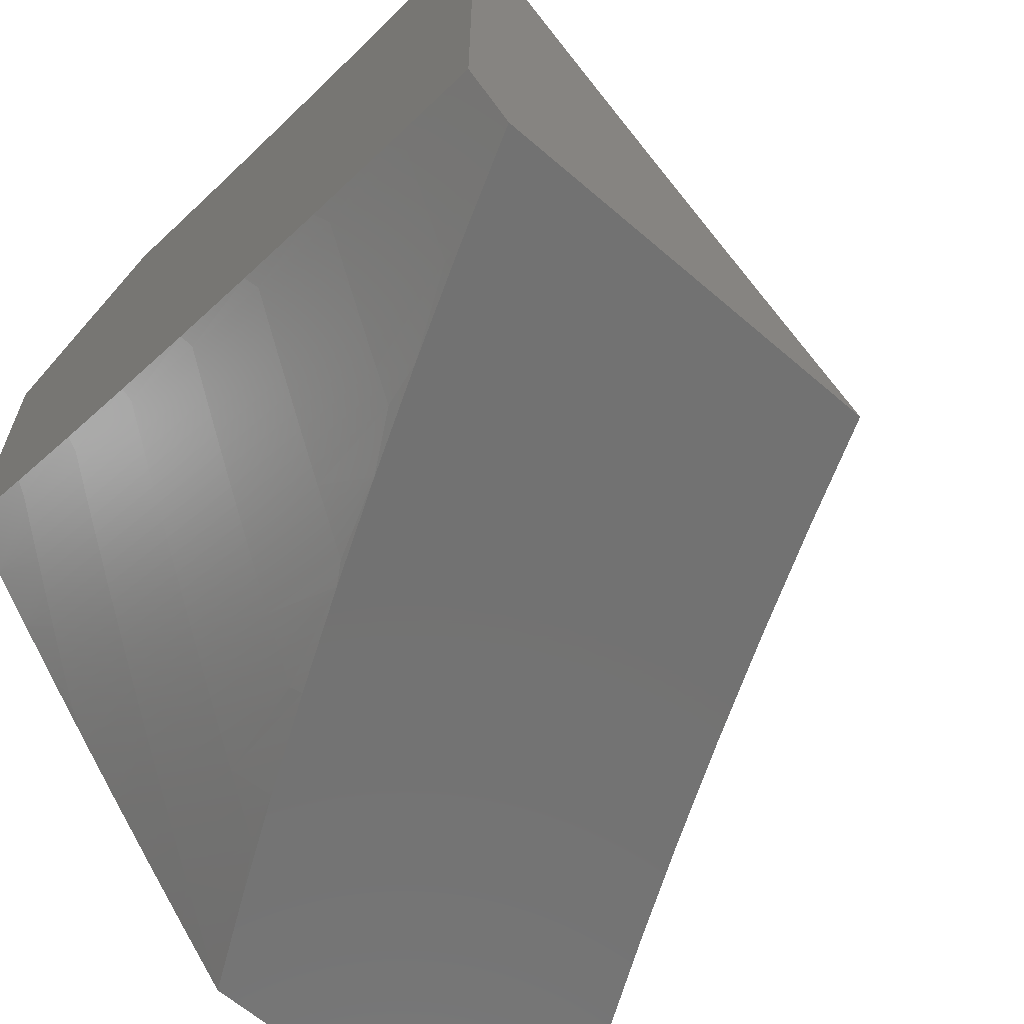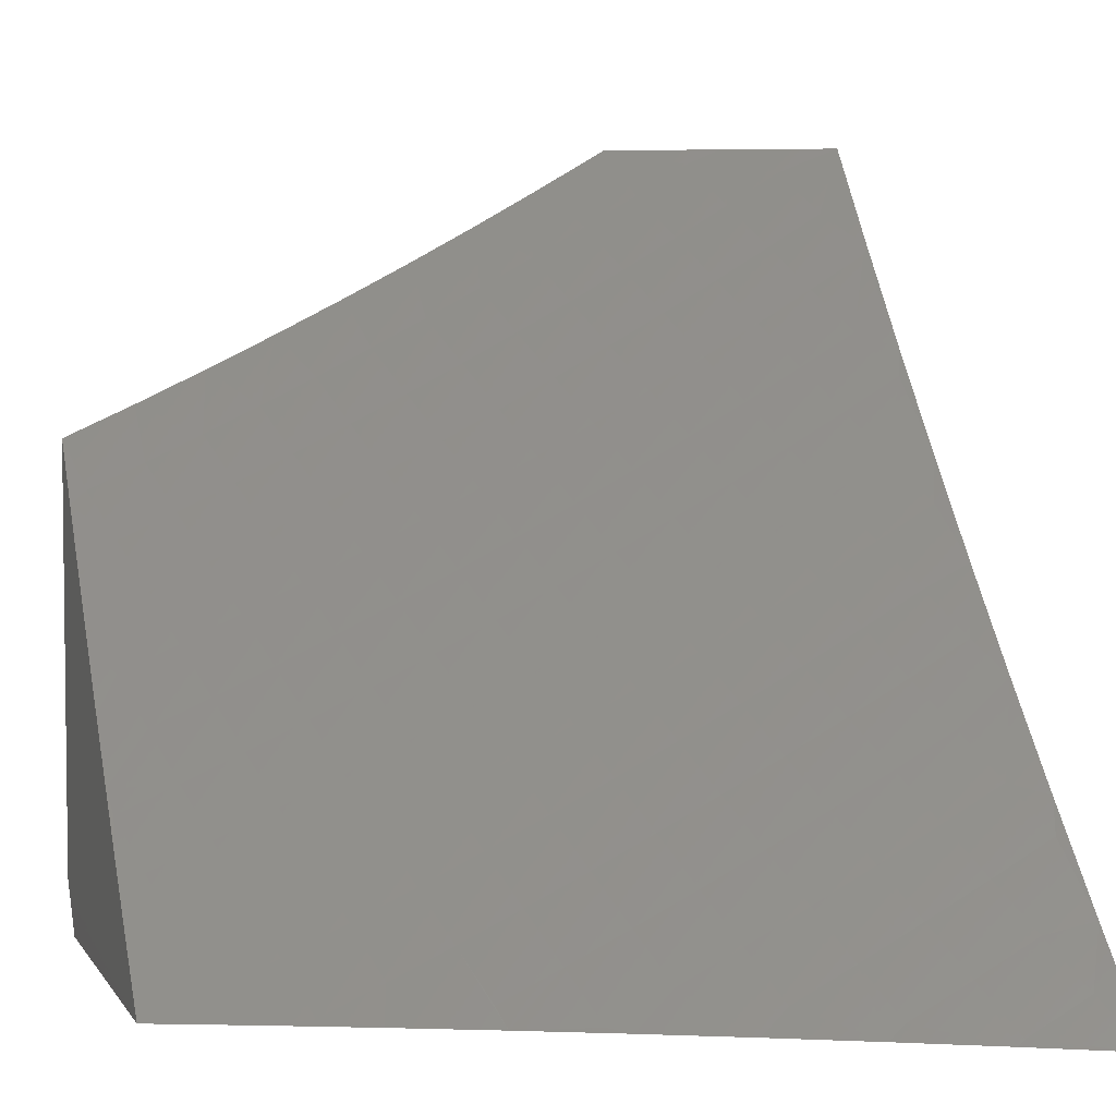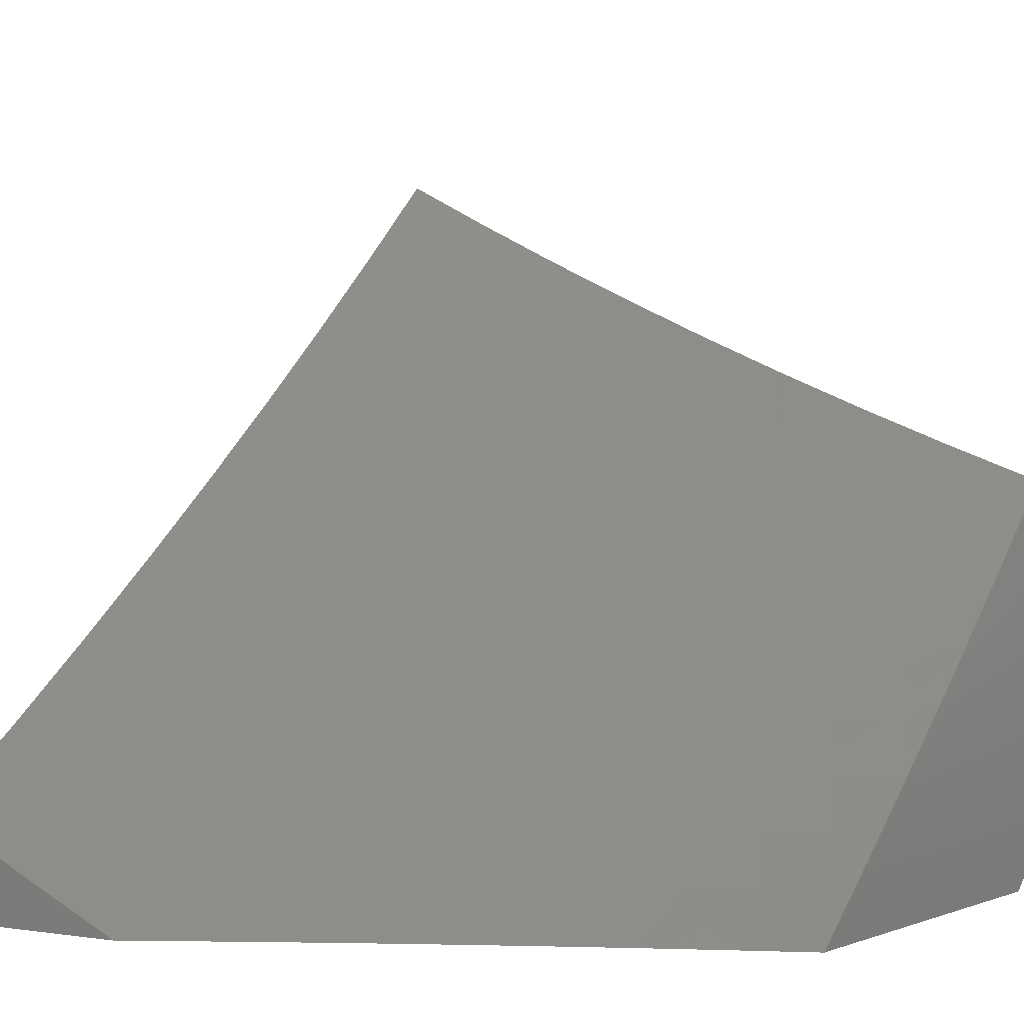
<metadata>
{"format":"stl","ext":"stl","renderer":"f3d","projection":"perspective","resolution":1024,"background":"white","views":[{"elev":-64.2,"azim":-131.0,"up":"+Y"},{"elev":4.5,"azim":-17.6,"up":"+Y"},{"elev":0.1,"azim":-146.8,"up":"+Z"}]}
</metadata>
<code>
# stl→obj: 327 verts, 650 faces
v 3.128 -7 -8.418
v 3.081 -6.971 -8.463
v 3 -7 -8.467
v 3.056 -6.914 -8.524
v 3 -6.924 -8.536
v 3.031 -6.856 -8.586
v 3 -6.847 -8.605
v 3.005 -6.798 -8.647
v 3 -6.77 -8.672
v 3.082 -6.764 -8.647
v 3.056 -6.706 -8.707
v 3.132 -6.672 -8.707
v 3.105 -6.614 -8.767
v 3.181 -6.579 -8.767
v 3.152 -6.521 -8.826
v 3.227 -6.486 -8.826
v 3.198 -6.427 -8.884
v 3.272 -6.392 -8.884
v 3.242 -6.333 -8.942
v 3.315 -6.297 -8.942
v 3.275 -6.243 -9
v 3.387 -6.26 -8.942
v 3.365 -6.197 -9
v 3.46 -6.222 -8.942
v 3.455 -6.15 -9
v 3.531 -6.183 -8.942
v 3.544 -6.101 -9
v 3.603 -6.144 -8.942
v 3.632 -6.051 -9
v 3.674 -6.103 -8.942
v 3.745 -6.062 -8.942
v 3.708 -6.16 -8.884
v 3.78 -6.118 -8.884
v 3.742 -6.216 -8.826
v 3.814 -6.174 -8.826
v 3.776 -6.271 -8.767
v 3.848 -6.229 -8.767
v 3.809 -6.327 -8.707
v 3.882 -6.284 -8.707
v 3.842 -6.382 -8.647
v 3.916 -6.339 -8.647
v 3.875 -6.436 -8.586
v 3.95 -6.393 -8.586
v 3.907 -6.491 -8.524
v 3.983 -6.447 -8.524
v 4 -6.513 -8.459
v 4 -6.388 -8.565
v 3.255 -7 -8.366
v 3.187 -6.993 -8.4
v 3.161 -6.937 -8.463
v 3.135 -6.88 -8.524
v 3.109 -6.822 -8.586
v 3.267 -6.958 -8.4
v 3.382 -7 -8.313
v 3.346 -6.922 -8.4
v 3.373 -6.978 -8.337
v 3.426 -6.885 -8.4
v 3.453 -6.94 -8.337
v 3.505 -6.847 -8.4
v 3.533 -6.902 -8.337
v 3.583 -6.807 -8.4
v 3.612 -6.862 -8.337
v 3.662 -6.767 -8.4
v 3.691 -6.822 -8.337
v 3.74 -6.726 -8.4
v 3.77 -6.78 -8.337
v 3.818 -6.684 -8.4
v 3.848 -6.738 -8.337
v 3.895 -6.642 -8.4
v 3.926 -6.695 -8.337
v 4 -6.638 -8.351
v 3.957 -6.748 -8.274
v 4 -6.76 -8.241
v 3.988 -6.801 -8.21
v 4 -6.881 -8.129
v 3.939 -6.897 -8.146
v 3.969 -6.949 -8.081
v 3.888 -6.993 -8.081
v 4 -7 -8.016
v 3.878 -7 -8.079
v 3.859 -6.94 -8.146
v 3.778 -6.983 -8.146
v 3.829 -6.887 -8.21
v 3.749 -6.929 -8.21
v 3.8 -6.834 -8.274
v 3.72 -6.876 -8.274
v 3.507 -7 -8.257
v 3.48 -6.995 -8.274
v 3.561 -6.956 -8.274
v 3.632 -7 -8.2
v 3.641 -6.916 -8.274
v 3.669 -6.97 -8.21
v 3.756 -7 -8.14
v 3.972 -6.598 -8.4
v 3.94 -6.544 -8.463
v 3.863 -6.588 -8.463
v 3.832 -6.534 -8.524
v 3.787 -6.63 -8.463
v 3.756 -6.576 -8.524
v 3.71 -6.672 -8.463
v 3.679 -6.617 -8.524
v 3.632 -6.713 -8.463
v 3.602 -6.657 -8.524
v 3.554 -6.752 -8.463
v 3.525 -6.697 -8.524
v 3.476 -6.791 -8.463
v 3.448 -6.735 -8.524
v 3.398 -6.829 -8.463
v 3.37 -6.773 -8.524
v 3.319 -6.866 -8.463
v 3.292 -6.809 -8.524
v 3.24 -6.902 -8.463
v 3.213 -6.845 -8.524
v 4 -6.26 -8.669
v 3.99 -6.294 -8.647
v 4 -6.131 -8.771
v 3.993 -6.141 -8.767
v 3.955 -6.24 -8.707
v 3.957 -6.087 -8.826
v 4 -6 -8.871
v 3.922 -6.032 -8.884
v 3.86 -6 -8.937
v 3.851 -6.075 -8.884
v 3.816 -6.02 -8.942
v 3.72 -6 -9
v 3.184 -6.288 -9
v 3.169 -6.369 -8.942
v 3.124 -6.462 -8.884
v 3.077 -6.555 -8.826
v 3.029 -6.647 -8.767
v 3 -6.692 -8.74
v 3.092 -6.331 -9
v 3.095 -6.403 -8.942
v 3.05 -6.496 -8.884
v 3 -6.534 -8.871
v 3.002 -6.588 -8.826
v 3 -6.613 -8.806
v 3 -6.374 -9
v 3.022 -6.437 -8.942
v 3 -6.454 -8.936
v 3.187 -6.788 -8.586
v 3.264 -6.752 -8.586
v 3.342 -6.716 -8.586
v 3.419 -6.679 -8.586
v 3.496 -6.641 -8.586
v 3.572 -6.602 -8.586
v 3.648 -6.562 -8.586
v 3.724 -6.521 -8.586
v 3.8 -6.479 -8.586
v 3.16 -6.73 -8.647
v 3.237 -6.695 -8.647
v 3.313 -6.659 -8.647
v 3.39 -6.622 -8.647
v 3.466 -6.584 -8.647
v 3.542 -6.546 -8.647
v 3.617 -6.506 -8.647
v 3.693 -6.466 -8.647
v 3.767 -6.424 -8.647
v 3.209 -6.637 -8.707
v 3.256 -6.544 -8.767
v 3.302 -6.45 -8.826
v 3.345 -6.355 -8.884
v 3.285 -6.602 -8.707
v 3.361 -6.565 -8.707
v 3.436 -6.528 -8.707
v 3.511 -6.489 -8.707
v 3.586 -6.45 -8.707
v 3.661 -6.41 -8.707
v 3.735 -6.369 -8.707
v 3.331 -6.508 -8.767
v 3.376 -6.413 -8.826
v 3.419 -6.318 -8.884
v 3.406 -6.471 -8.767
v 3.481 -6.433 -8.767
v 3.555 -6.394 -8.767
v 3.629 -6.354 -8.767
v 3.702 -6.313 -8.767
v 3.45 -6.375 -8.826
v 3.491 -6.28 -8.884
v 3.523 -6.337 -8.826
v 3.597 -6.297 -8.826
v 3.669 -6.257 -8.826
v 3.909 -6.845 -8.21
v 3.879 -6.792 -8.274
v 3.564 -6.241 -8.884
v 3.636 -6.201 -8.884
v 3.921 -6.186 -8.767
v 3.886 -6.131 -8.826
v 4 -6.928 -8.583
v 4 -7 -8.521
v 3.985 -6.973 -8.552
v 3.878 -7 -8.581
v 3.969 -6.946 -8.583
v 3.954 -6.919 -8.613
v 4 -6.856 -8.645
v 3.939 -6.892 -8.644
v 3.923 -6.865 -8.674
v 3.791 -6.939 -8.674
v 3.776 -6.911 -8.704
v 3.643 -6.982 -8.704
v 3.629 -6.954 -8.735
v 3.506 -7 -8.749
v 3.621 -6.94 -8.75
v 3.614 -6.926 -8.765
v 3.754 -6.87 -8.75
v 3.746 -6.856 -8.765
v 3.884 -6.797 -8.75
v 3.877 -6.783 -8.765
v 4 -6.783 -8.706
v 4 -6.71 -8.766
v 3.869 -6.769 -8.78
v 3.992 -6.679 -8.794
v 3.861 -6.755 -8.794
v 3.984 -6.665 -8.809
v 3.853 -6.742 -8.809
v 3.975 -6.652 -8.824
v 3.845 -6.728 -8.824
v 3.967 -6.638 -8.839
v 3.837 -6.714 -8.839
v 3.959 -6.624 -8.854
v 3.829 -6.7 -8.854
v 3.951 -6.611 -8.869
v 3.822 -6.686 -8.869
v 3.942 -6.597 -8.883
v 3.814 -6.672 -8.883
v 3.934 -6.583 -8.898
v 3.806 -6.658 -8.898
v 3.926 -6.57 -8.913
v 3.798 -6.644 -8.913
v 3.917 -6.556 -8.927
v 3.79 -6.63 -8.927
v 3.909 -6.542 -8.942
v 3.782 -6.616 -8.942
v 3.901 -6.528 -8.956
v 3.774 -6.602 -8.956
v 3.892 -6.514 -8.971
v 3.766 -6.588 -8.971
v 3.884 -6.501 -8.986
v 3.758 -6.574 -8.986
v 3.758 -6.556 -9
v 3.634 -6.625 -9
v 3.631 -6.645 -8.986
v 3.51 -6.692 -9
v 3.503 -6.714 -8.986
v 3.384 -6.756 -9
v 3.374 -6.779 -8.986
v 3.257 -6.818 -9
v 3.244 -6.842 -8.986
v 3.129 -6.878 -9
v 3.114 -6.903 -8.986
v 3 -6.935 -9
v 3.121 -6.917 -8.971
v 3.127 -6.932 -8.956
v 3.258 -6.871 -8.956
v 3.265 -6.886 -8.942
v 3.396 -6.823 -8.942
v 3.403 -6.837 -8.927
v 3.533 -6.771 -8.927
v 3.54 -6.785 -8.913
v 3.67 -6.716 -8.913
v 3.677 -6.73 -8.898
v 3.821 -6.994 -8.613
v 3.755 -7 -8.639
v 3.806 -6.966 -8.644
v 3.631 -7 -8.695
v 3.481 -6.994 -8.765
v 3.381 -7 -8.801
v 3.474 -6.98 -8.78
v 3.467 -6.966 -8.794
v 3.607 -6.912 -8.78
v 3.599 -6.898 -8.794
v 3.739 -6.842 -8.78
v 3.731 -6.828 -8.794
v 3.255 -7 -8.852
v 3.313 -6.987 -8.839
v 3.453 -6.937 -8.824
v 3.46 -6.952 -8.809
v 3.592 -6.884 -8.809
v 3.128 -7 -8.9
v 3.154 -6.991 -8.898
v 3.3 -6.959 -8.869
v 3.307 -6.973 -8.854
v 3.439 -6.909 -8.854
v 3.446 -6.923 -8.839
v 3.577 -6.856 -8.839
v 3.585 -6.87 -8.824
v 3.716 -6.8 -8.824
v 3.723 -6.814 -8.809
v 3.147 -6.976 -8.913
v 3 -7 -8.947
v 3.141 -6.961 -8.927
v 3.134 -6.947 -8.942
v 3.272 -6.901 -8.927
v 3.879 -6.484 -9
v 4 -6.486 -8.942
v 4 -6.411 -9
v 4 -6.561 -8.884
v 4 -6.636 -8.825
v 3.908 -6.838 -8.704
v 3.892 -6.81 -8.735
v 3.639 -6.659 -8.971
v 3.51 -6.728 -8.971
v 3.381 -6.794 -8.971
v 3.251 -6.857 -8.971
v 3.646 -6.674 -8.956
v 3.518 -6.742 -8.956
v 3.389 -6.808 -8.956
v 3.654 -6.688 -8.942
v 3.525 -6.757 -8.942
v 3.662 -6.702 -8.927
v 3.685 -6.744 -8.883
v 3.693 -6.758 -8.869
v 3.555 -6.814 -8.883
v 3.563 -6.828 -8.869
v 3.424 -6.88 -8.883
v 3.432 -6.895 -8.869
v 3.293 -6.944 -8.883
v 3.7 -6.772 -8.854
v 3.57 -6.842 -8.854
v 3.708 -6.786 -8.839
v 3.761 -6.884 -8.735
v 3.548 -6.799 -8.898
v 3.41 -6.851 -8.913
v 3.417 -6.866 -8.898
v 3.286 -6.93 -8.898
v 3.279 -6.915 -8.913
v 4 -6 -9
f 1 2 3
f 3 2 4
f 3 4 5
f 5 4 6
f 5 6 7
f 7 6 8
f 7 8 9
f 9 8 10
f 9 10 11
f 11 10 12
f 11 12 13
f 13 12 14
f 13 14 15
f 15 14 16
f 15 16 17
f 17 16 18
f 17 18 19
f 19 18 20
f 19 20 21
f 21 20 22
f 21 22 23
f 23 22 24
f 23 24 25
f 25 24 26
f 25 26 27
f 27 26 28
f 27 28 29
f 29 28 30
f 29 30 31
f 31 30 32
f 31 32 33
f 33 32 34
f 33 34 35
f 35 34 36
f 35 36 37
f 37 36 38
f 37 38 39
f 39 38 40
f 39 40 41
f 41 40 42
f 41 42 43
f 43 42 44
f 43 44 45
f 45 44 46
f 45 46 47
f 48 49 1
f 1 49 50
f 1 50 2
f 2 50 51
f 2 51 4
f 4 51 52
f 4 52 6
f 6 52 10
f 6 10 8
f 49 48 53
f 53 48 54
f 53 54 55
f 55 54 56
f 55 56 57
f 57 56 58
f 57 58 59
f 59 58 60
f 59 60 61
f 61 60 62
f 61 62 63
f 63 62 64
f 63 64 65
f 65 64 66
f 65 66 67
f 67 66 68
f 67 68 69
f 69 68 70
f 69 70 71
f 71 70 72
f 71 72 73
f 73 72 74
f 73 74 75
f 75 74 76
f 75 76 77
f 77 76 78
f 77 78 79
f 79 78 80
f 80 78 81
f 80 81 82
f 82 81 83
f 82 83 84
f 84 83 85
f 84 85 86
f 86 85 66
f 86 66 64
f 87 88 54
f 54 88 58
f 54 58 56
f 88 87 89
f 89 87 90
f 89 90 91
f 91 90 92
f 91 92 86
f 86 92 84
f 90 93 92
f 92 93 84
f 84 93 82
f 82 93 80
f 79 75 77
f 69 71 94
f 94 71 46
f 94 46 95
f 95 46 44
f 95 44 96
f 96 44 97
f 96 97 98
f 98 97 99
f 98 99 100
f 100 99 101
f 100 101 102
f 102 101 103
f 102 103 104
f 104 103 105
f 104 105 106
f 106 105 107
f 106 107 108
f 108 107 109
f 108 109 110
f 110 109 111
f 110 111 112
f 112 111 113
f 112 113 50
f 50 113 51
f 114 115 47
f 47 115 43
f 47 43 45
f 116 117 114
f 114 117 118
f 114 118 115
f 115 118 41
f 115 41 43
f 117 116 119
f 119 116 120
f 119 120 121
f 121 120 122
f 121 122 123
f 123 122 124
f 123 124 33
f 33 124 31
f 122 125 124
f 124 125 31
f 125 29 31
f 21 126 19
f 19 126 127
f 19 127 17
f 17 127 128
f 17 128 15
f 15 128 129
f 15 129 13
f 13 129 130
f 13 130 11
f 11 130 131
f 11 131 9
f 126 132 127
f 127 132 133
f 127 133 128
f 128 133 134
f 128 134 129
f 129 134 135
f 129 135 136
f 136 135 137
f 136 137 130
f 130 137 131
f 132 138 133
f 133 138 139
f 133 139 134
f 134 139 140
f 134 140 135
f 138 140 139
f 112 50 49
f 52 51 141
f 141 51 113
f 141 113 142
f 142 113 111
f 142 111 143
f 143 111 109
f 143 109 144
f 144 109 107
f 144 107 145
f 145 107 105
f 145 105 146
f 146 105 103
f 146 103 147
f 147 103 101
f 147 101 148
f 148 101 99
f 148 99 149
f 149 99 97
f 149 97 42
f 42 97 44
f 10 52 150
f 150 52 141
f 150 141 151
f 151 141 142
f 151 142 152
f 152 142 143
f 152 143 153
f 153 143 144
f 153 144 154
f 154 144 145
f 154 145 155
f 155 145 146
f 155 146 156
f 156 146 147
f 156 147 157
f 157 147 148
f 157 148 158
f 158 148 149
f 158 149 40
f 40 149 42
f 129 136 130
f 110 112 53
f 53 112 49
f 10 150 12
f 12 150 159
f 12 159 14
f 14 159 160
f 14 160 16
f 16 160 161
f 16 161 18
f 18 161 162
f 18 162 20
f 20 162 22
f 159 150 151
f 108 110 55
f 55 110 53
f 108 55 57
f 159 151 163
f 163 151 152
f 163 152 164
f 164 152 153
f 164 153 165
f 165 153 154
f 165 154 166
f 166 154 155
f 166 155 167
f 167 155 156
f 167 156 168
f 168 156 157
f 168 157 169
f 169 157 158
f 169 158 38
f 38 158 40
f 58 88 60
f 60 88 89
f 60 89 62
f 62 89 91
f 62 91 64
f 64 91 86
f 108 57 106
f 106 57 59
f 106 59 104
f 104 59 61
f 104 61 102
f 102 61 63
f 102 63 100
f 100 63 65
f 100 65 98
f 98 65 67
f 98 67 96
f 96 67 69
f 96 69 95
f 95 69 94
f 164 170 163
f 163 170 160
f 163 160 159
f 160 170 161
f 161 170 171
f 161 171 162
f 162 171 172
f 162 172 22
f 22 172 24
f 170 164 173
f 173 164 165
f 173 165 174
f 174 165 166
f 174 166 175
f 175 166 167
f 175 167 176
f 176 167 168
f 176 168 177
f 177 168 169
f 177 169 36
f 36 169 38
f 170 173 171
f 171 173 178
f 171 178 172
f 172 178 179
f 172 179 24
f 24 179 26
f 178 173 174
f 178 174 180
f 180 174 175
f 180 175 181
f 181 175 176
f 181 176 182
f 182 176 177
f 182 177 34
f 34 177 36
f 78 76 81
f 81 76 183
f 81 183 83
f 83 183 184
f 83 184 85
f 85 184 68
f 85 68 66
f 178 180 179
f 179 180 185
f 179 185 26
f 26 185 28
f 185 180 181
f 185 181 186
f 186 181 182
f 186 182 32
f 32 182 34
f 72 70 184
f 184 70 68
f 74 72 183
f 183 72 184
f 183 76 74
f 30 28 186
f 186 28 185
f 30 186 32
f 41 118 39
f 39 118 187
f 39 187 37
f 37 187 188
f 37 188 35
f 35 188 123
f 35 123 33
f 118 117 187
f 187 117 119
f 187 119 188
f 188 119 121
f 188 121 123
f 189 190 191
f 191 190 192
f 191 192 193
f 193 192 194
f 193 194 189
f 189 194 195
f 195 194 196
f 195 196 197
f 197 196 198
f 197 198 199
f 199 198 200
f 199 200 201
f 201 200 202
f 201 202 203
f 203 202 204
f 203 204 205
f 205 204 206
f 205 206 207
f 207 206 208
f 207 208 209
f 209 208 210
f 210 208 211
f 210 211 212
f 212 211 213
f 212 213 214
f 214 213 215
f 214 215 216
f 216 215 217
f 216 217 218
f 218 217 219
f 218 219 220
f 220 219 221
f 220 221 222
f 222 221 223
f 222 223 224
f 224 223 225
f 224 225 226
f 226 225 227
f 226 227 228
f 228 227 229
f 228 229 230
f 230 229 231
f 230 231 232
f 232 231 233
f 232 233 234
f 234 233 235
f 234 235 236
f 236 235 237
f 236 237 238
f 238 237 239
f 238 239 240
f 240 239 241
f 241 239 242
f 241 242 243
f 243 242 244
f 243 244 245
f 245 244 246
f 245 246 247
f 247 246 248
f 247 248 249
f 249 248 250
f 249 250 251
f 251 250 252
f 251 252 253
f 253 252 254
f 253 254 255
f 255 254 256
f 255 256 257
f 257 256 258
f 257 258 259
f 259 258 260
f 259 260 261
f 261 260 227
f 261 227 225
f 194 192 262
f 262 192 263
f 262 263 264
f 264 263 198
f 264 198 196
f 263 265 198
f 198 265 200
f 265 202 200
f 204 202 266
f 266 202 267
f 266 267 268
f 268 267 269
f 268 269 270
f 270 269 271
f 270 271 272
f 272 271 273
f 272 273 211
f 211 273 213
f 274 275 267
f 267 275 276
f 267 276 277
f 277 276 278
f 277 278 271
f 271 278 273
f 279 280 274
f 274 280 281
f 274 281 282
f 282 281 283
f 282 283 284
f 284 283 285
f 284 285 286
f 286 285 287
f 286 287 288
f 288 287 215
f 288 215 213
f 280 279 289
f 289 279 290
f 289 290 291
f 291 290 292
f 291 292 293
f 293 292 255
f 293 255 257
f 292 290 253
f 253 290 251
f 240 294 238
f 238 294 295
f 238 295 236
f 236 295 234
f 294 296 295
f 297 230 295
f 295 230 232
f 295 232 234
f 298 222 297
f 297 222 224
f 297 224 226
f 210 212 298
f 298 212 214
f 298 214 216
f 195 299 209
f 209 299 300
f 209 300 207
f 207 300 205
f 193 189 191
f 239 237 242
f 242 237 301
f 242 301 244
f 244 301 302
f 244 302 246
f 246 302 303
f 246 303 248
f 248 303 304
f 248 304 250
f 250 304 252
f 237 235 301
f 301 235 305
f 301 305 302
f 302 305 306
f 302 306 303
f 303 306 307
f 303 307 304
f 304 307 254
f 304 254 252
f 235 233 305
f 305 233 308
f 305 308 306
f 306 308 309
f 306 309 307
f 307 309 256
f 307 256 254
f 233 231 308
f 308 231 310
f 308 310 309
f 309 310 258
f 309 258 256
f 231 229 310
f 310 229 260
f 310 260 258
f 229 227 260
f 225 223 311
f 311 223 312
f 311 312 313
f 313 312 314
f 313 314 315
f 315 314 316
f 315 316 317
f 317 316 281
f 317 281 280
f 223 221 312
f 312 221 318
f 312 318 314
f 314 318 319
f 314 319 316
f 316 319 283
f 316 283 281
f 221 219 318
f 318 219 320
f 318 320 319
f 319 320 285
f 319 285 283
f 219 217 320
f 320 217 287
f 320 287 285
f 217 215 287
f 288 213 273
f 211 208 272
f 272 208 206
f 272 206 270
f 270 206 204
f 270 204 268
f 268 204 266
f 300 299 321
f 321 299 199
f 321 199 201
f 195 197 299
f 299 197 199
f 262 264 194
f 194 264 196
f 203 205 321
f 321 205 300
f 203 321 201
f 286 288 278
f 278 288 273
f 225 311 261
f 261 311 322
f 261 322 259
f 259 322 323
f 259 323 257
f 257 323 293
f 322 311 313
f 277 271 269
f 284 286 276
f 276 286 278
f 322 313 324
f 324 313 315
f 324 315 325
f 325 315 317
f 325 317 280
f 267 277 269
f 282 284 275
f 275 284 276
f 322 324 323
f 323 324 326
f 323 326 293
f 293 326 291
f 326 324 325
f 274 282 275
f 280 289 325
f 325 289 326
f 289 291 326
f 253 255 292
f 297 226 228
f 228 230 297
f 218 220 298
f 298 220 222
f 298 216 218
f 125 122 327
f 327 122 120
f 120 116 327
f 327 116 296
f 296 116 114
f 296 114 295
f 295 114 297
f 297 114 47
f 297 47 298
f 298 47 210
f 210 47 46
f 210 46 209
f 209 46 71
f 209 71 195
f 195 71 189
f 189 71 73
f 189 73 190
f 190 73 75
f 190 75 79
f 79 80 190
f 190 80 93
f 190 93 192
f 192 93 90
f 192 90 263
f 263 90 87
f 263 87 265
f 265 87 54
f 265 54 202
f 202 54 48
f 202 48 267
f 267 48 1
f 267 1 274
f 274 1 3
f 274 3 279
f 279 3 290
f 132 247 138
f 138 247 249
f 138 249 251
f 247 132 245
f 245 132 126
f 245 126 243
f 243 126 21
f 243 21 241
f 241 21 23
f 241 23 25
f 241 25 240
f 240 25 27
f 240 27 294
f 294 27 29
f 294 29 296
f 296 29 125
f 296 125 327
f 3 5 290
f 290 5 7
f 290 7 9
f 9 131 290
f 290 131 251
f 251 131 137
f 251 137 135
f 135 140 251
f 251 140 138

</code>
